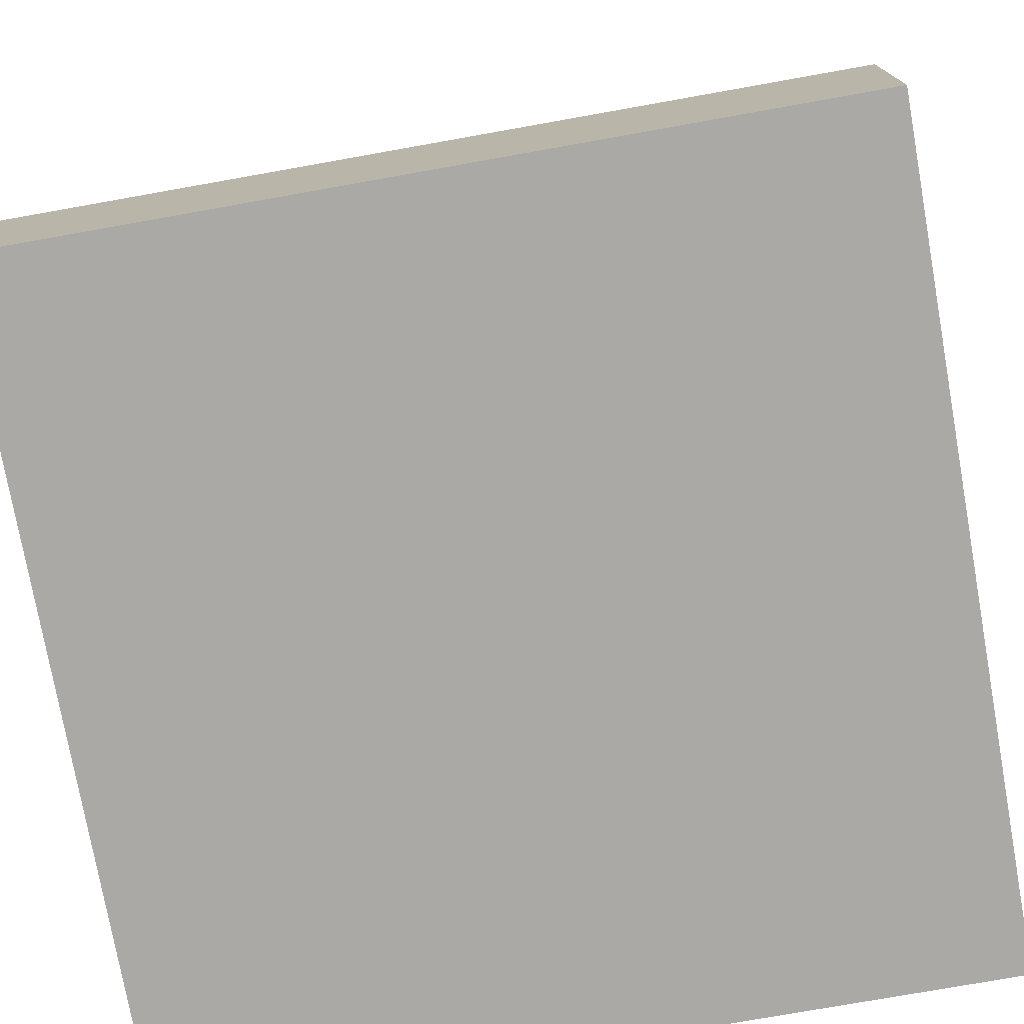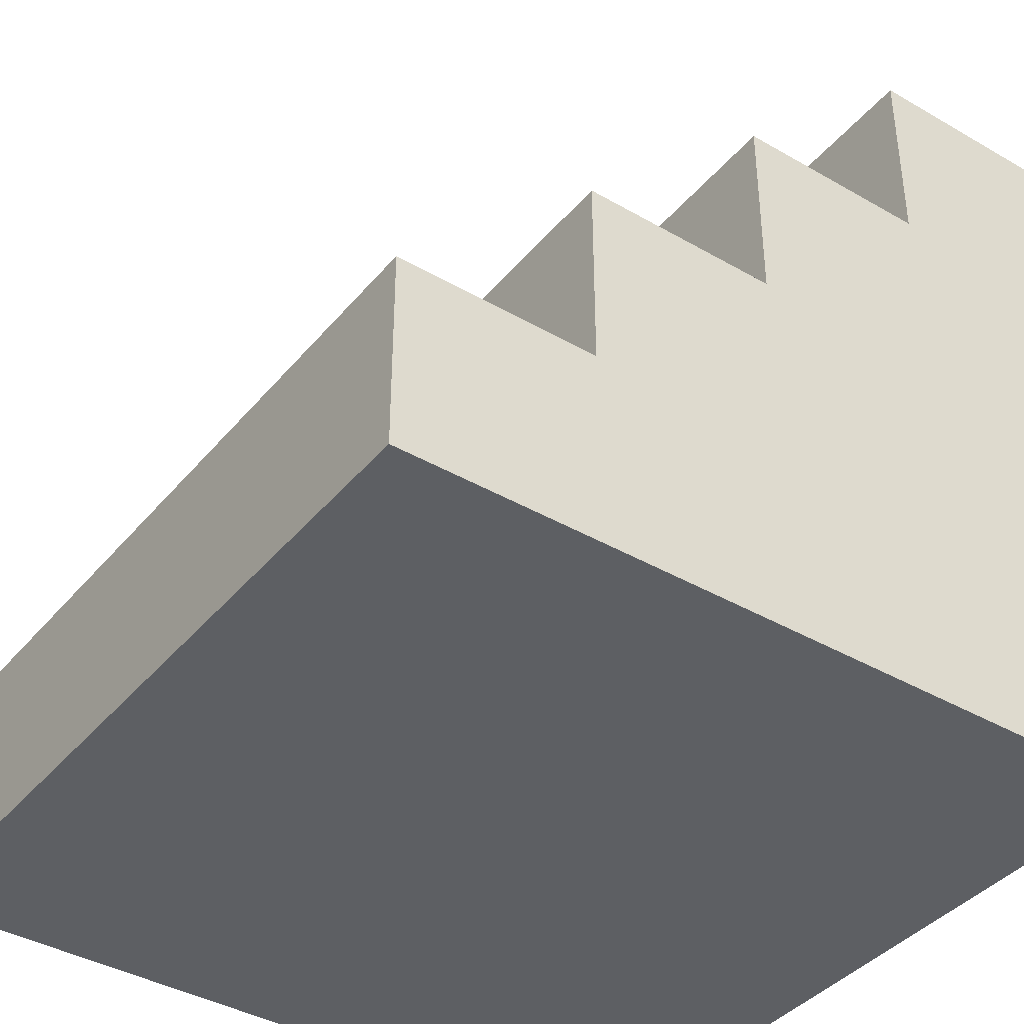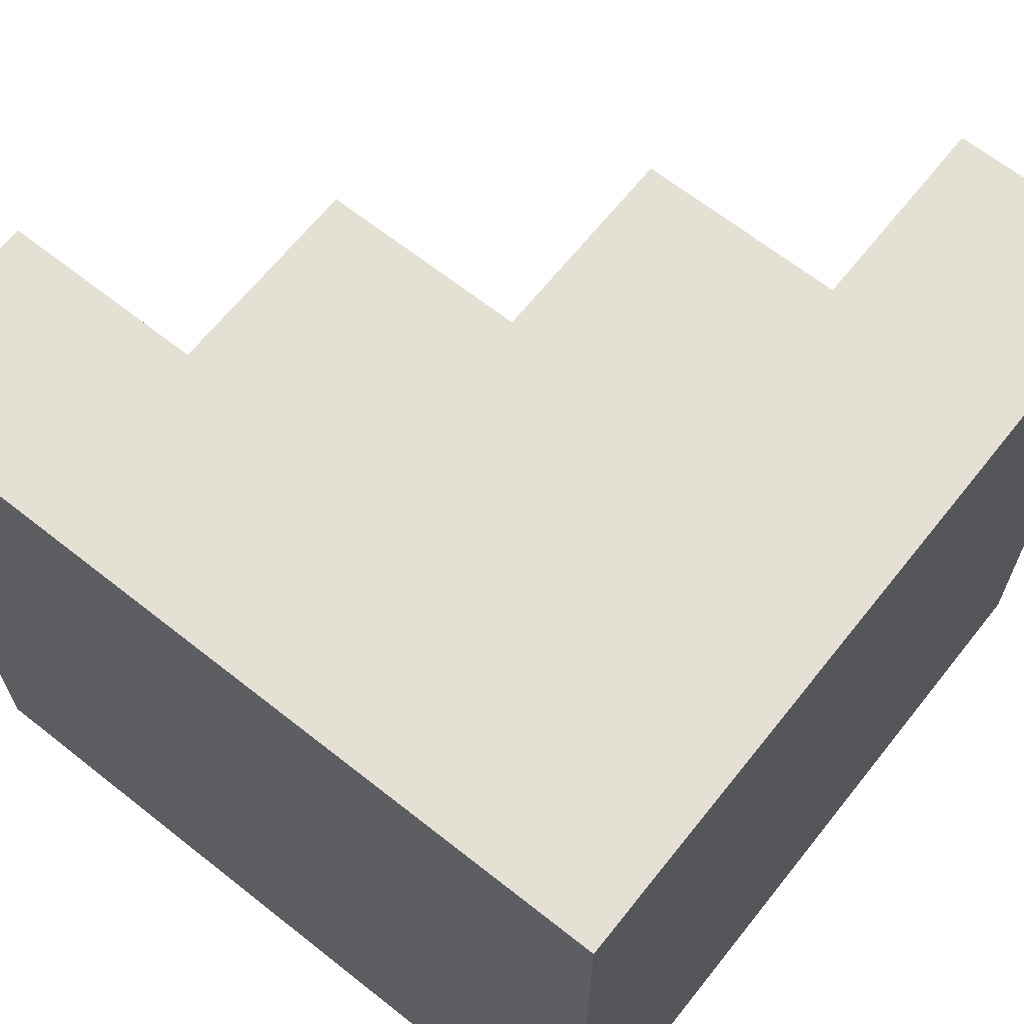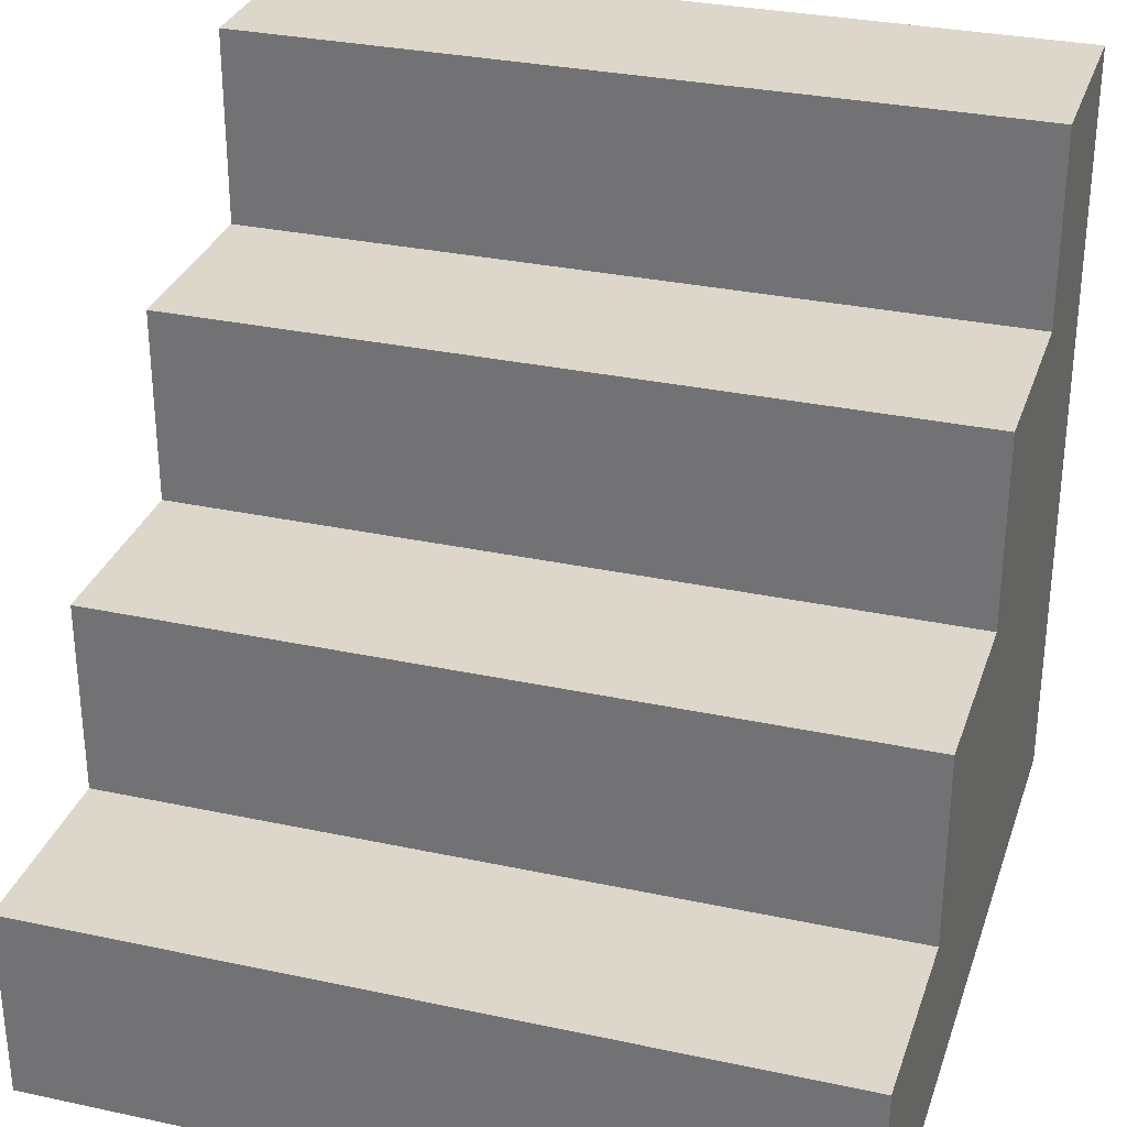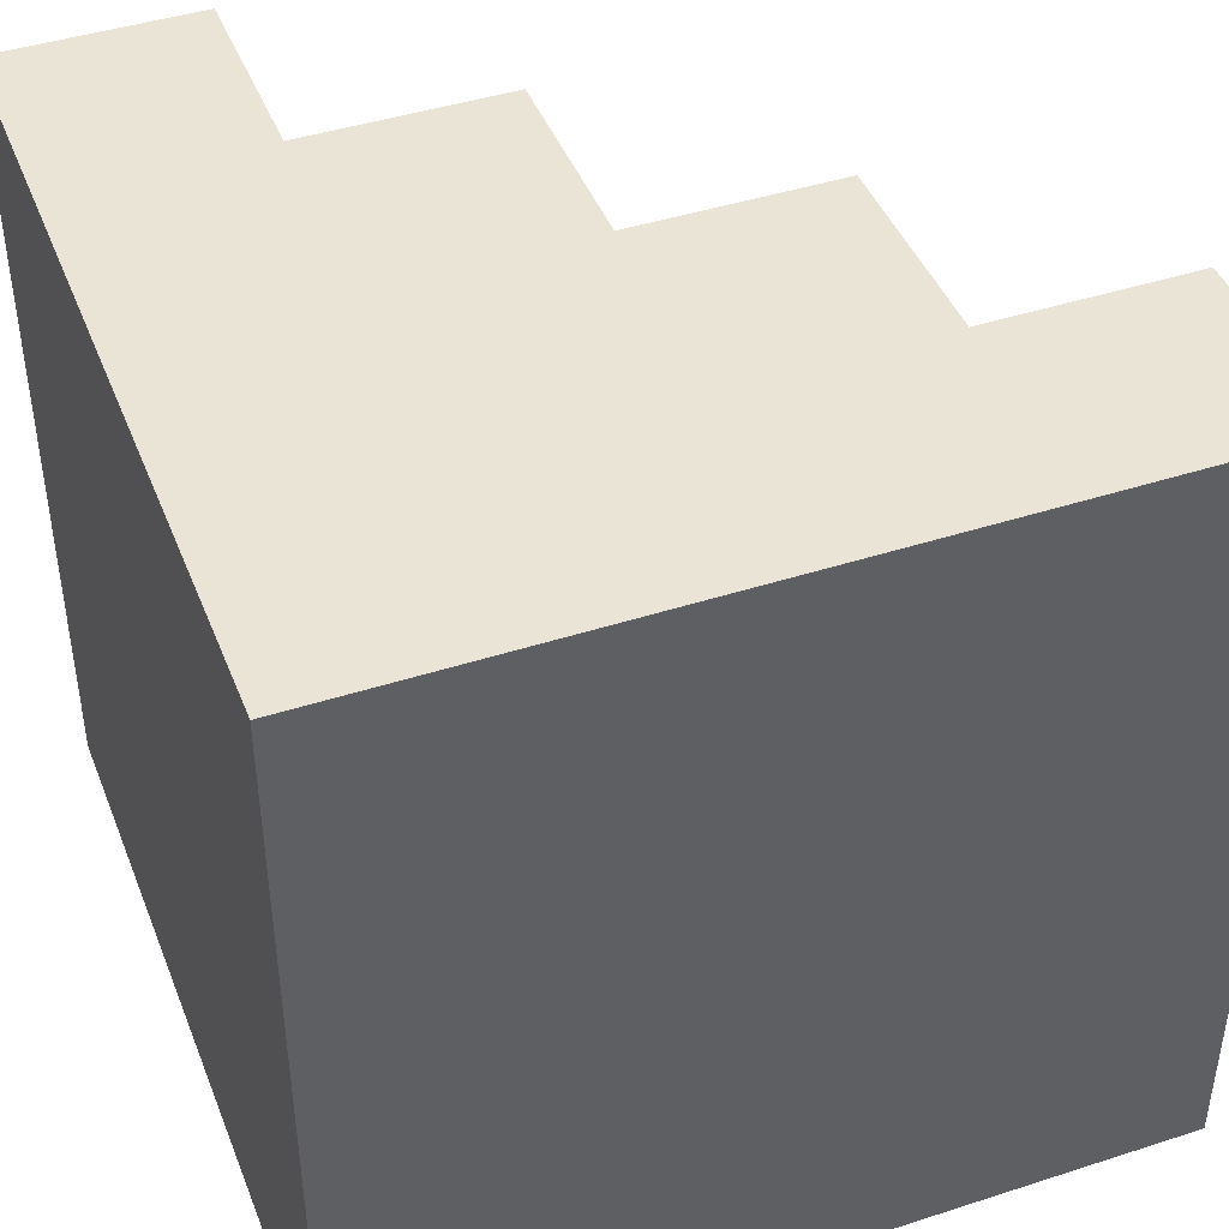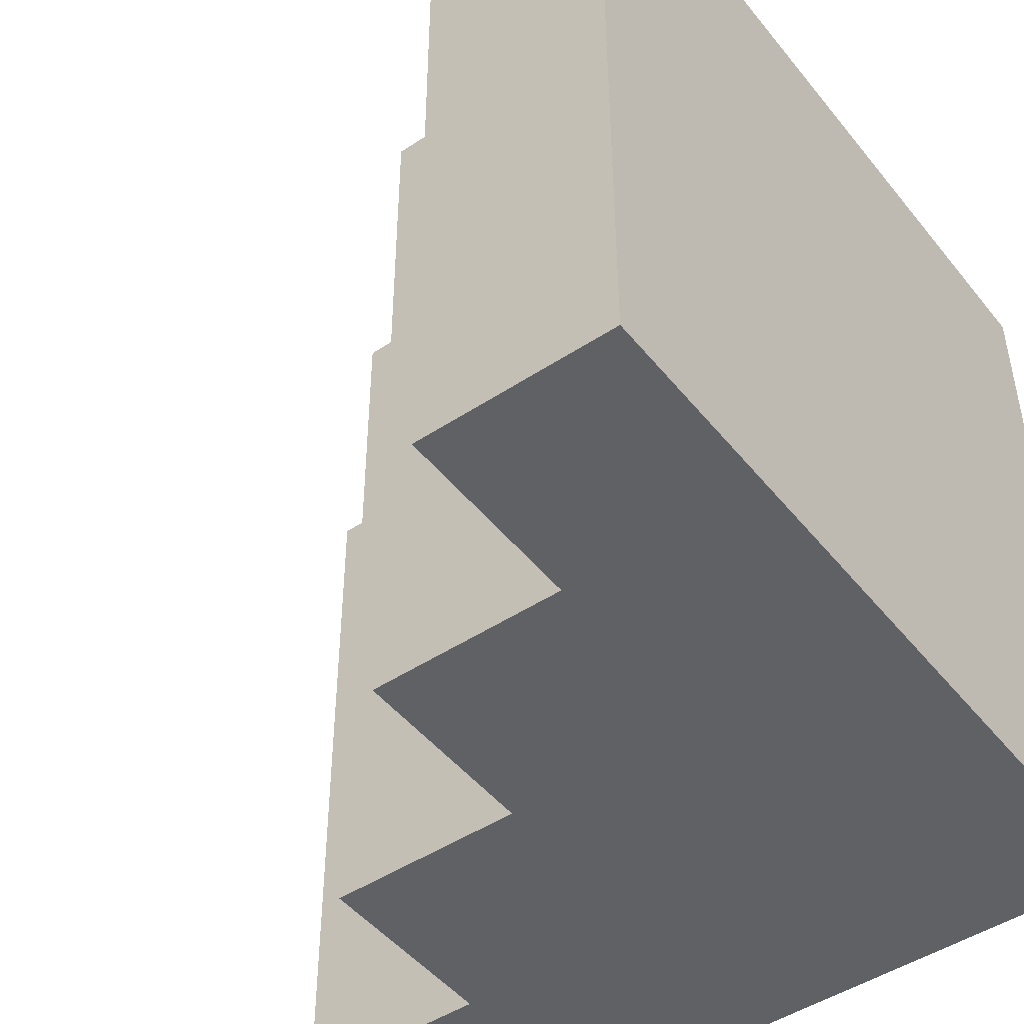
<metadata>
{"format":"obj","ext":"obj","renderer":"f3d","projection":"perspective","resolution":1024,"background":"white","views":[{"elev":-75.6,"azim":-79.9,"up":"+Y"},{"elev":-39.9,"azim":-35.6,"up":"+Y"},{"elev":65.6,"azim":38.5,"up":"+Z"},{"elev":30.8,"azim":-72.8,"up":"+Y"},{"elev":43.7,"azim":69.2,"up":"+Z"},{"elev":-47.4,"azim":-53.3,"up":"+Z"}]}
</metadata>
<code>
o Solid1
v -0.5 -0.25 -0.5
v -0.5 -0.5 -0.5
v -0.5 -0.25 0.5
v -0.5 -0.5 0.5
v 0.5 0.5 0.5
v 0.5 -0.5 0.5
v 0.5 0.5 -0.5
v 0.5 -0.5 -0.5
v -0.25 -0.25 0.5
v 0 -0 0.5
v 0.25 0.25 0.5
v 0 0.25 0.5
v 0.25 0.5 0.5
v -0.25 -0 0.5
v -0.25 -0.25 -0.5
v 0 0 -0.5
v 0.25 0.25 -0.5
v 0 0.25 -0.5
v -0.25 0 -0.5
v 0.25 0.5 -0.5
f 1 2 3
f 3 2 4
f 5 6 7
f 7 6 8
f 6 4 8
f 8 4 2
f 3 4 9
f 9 4 6
f 9 6 10
f 10 6 11
f 10 11 12
f 6 5 11
f 11 5 13
f 10 14 9
f 1 15 2
f 2 15 8
f 8 15 16
f 8 16 17
f 17 16 18
f 15 19 16
f 20 7 17
f 17 7 8
f 13 5 20
f 20 5 7
f 12 11 18
f 18 11 17
f 11 13 17
f 17 13 20
f 3 9 1
f 1 9 15
f 9 14 15
f 15 14 19
f 14 10 19
f 19 10 16
f 10 12 16
f 16 12 18

</code>
